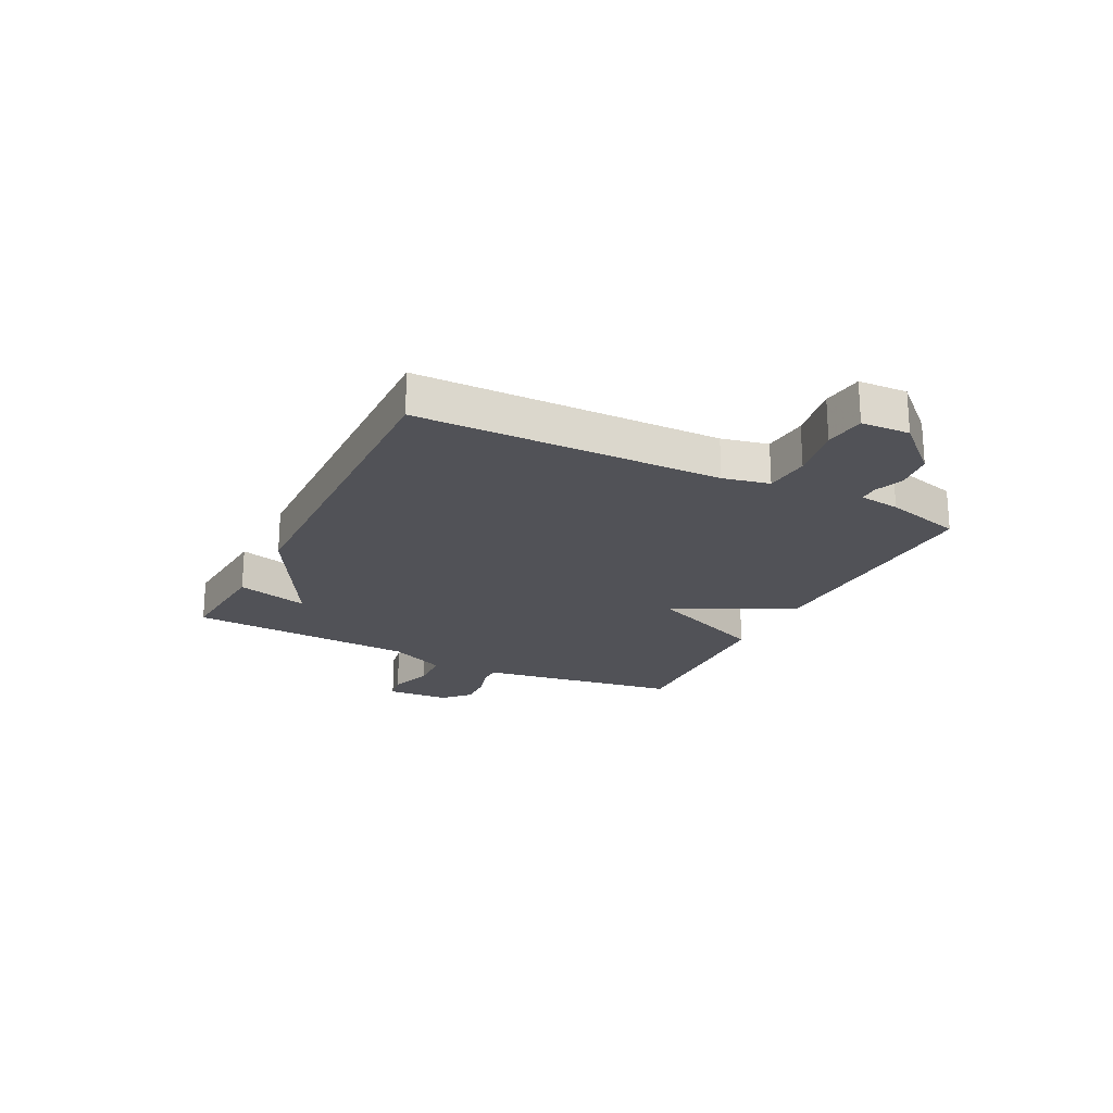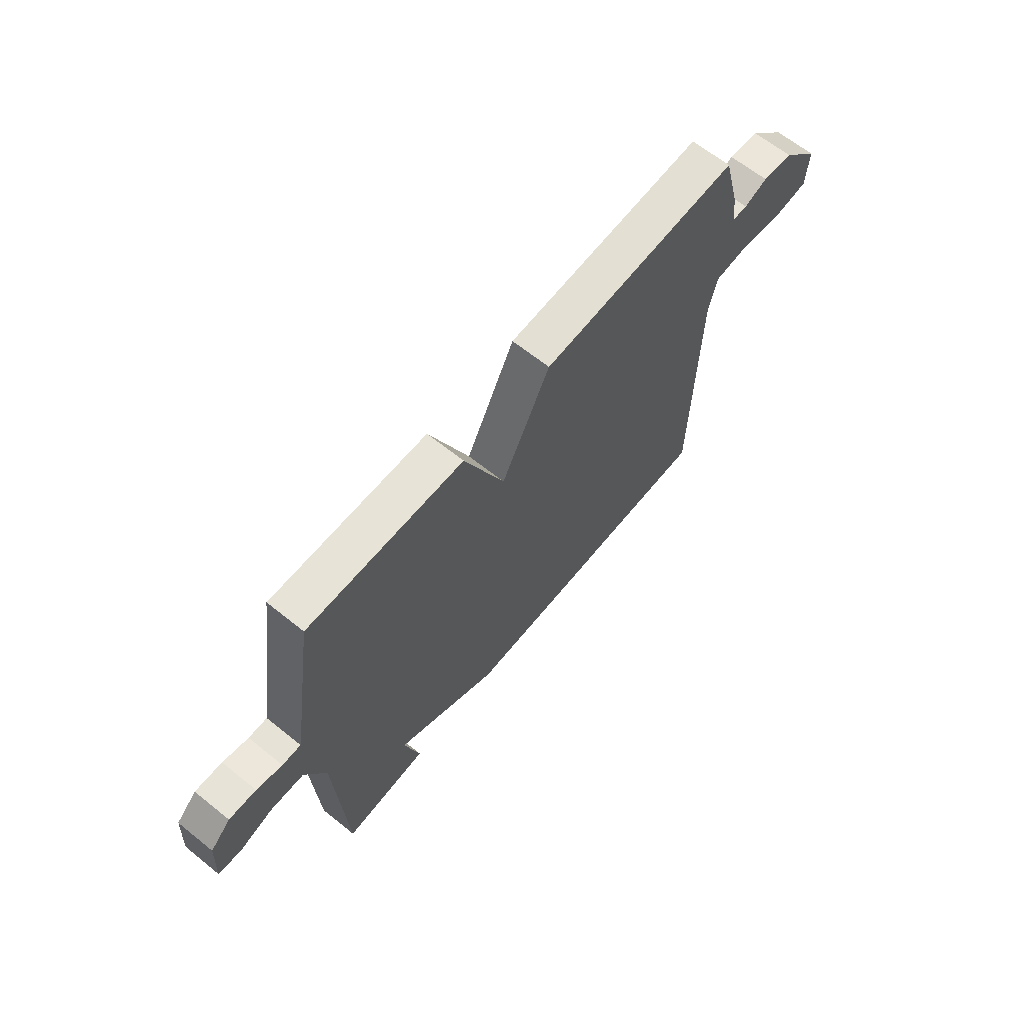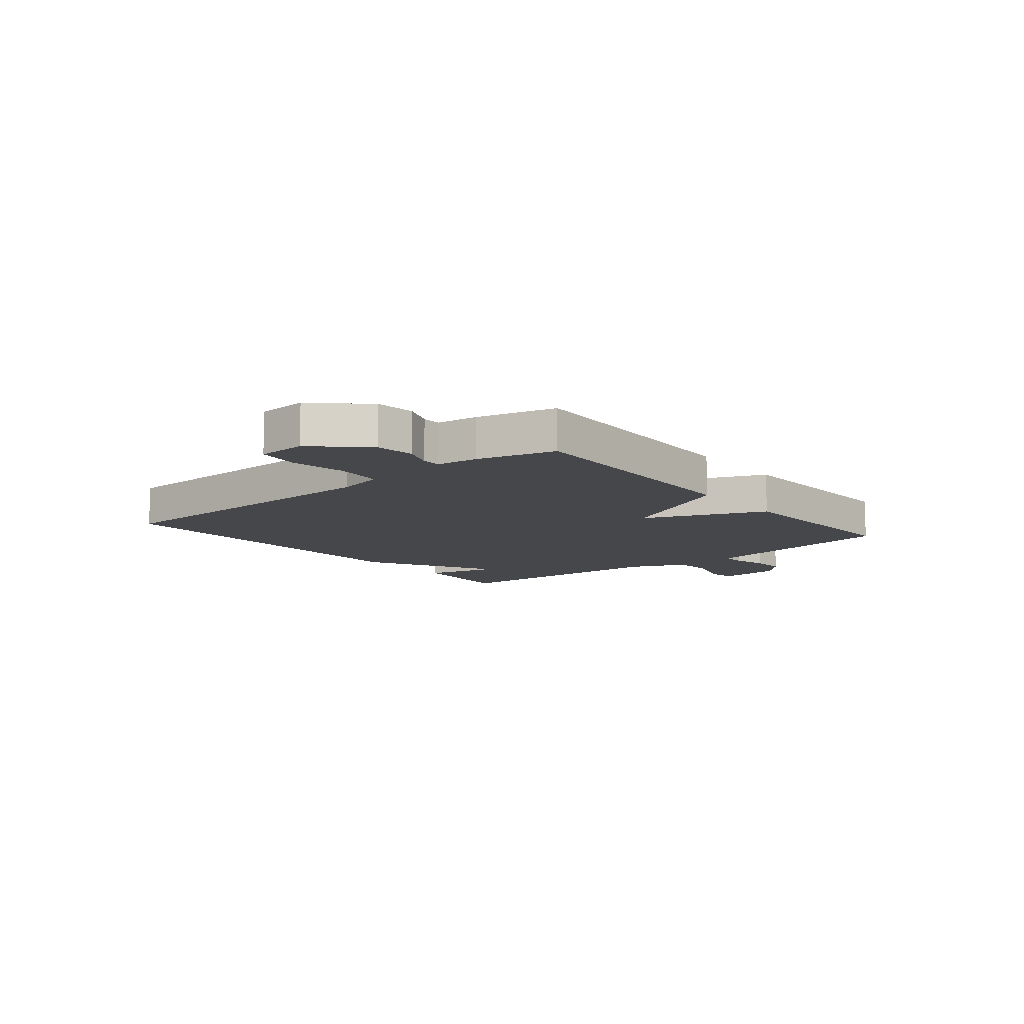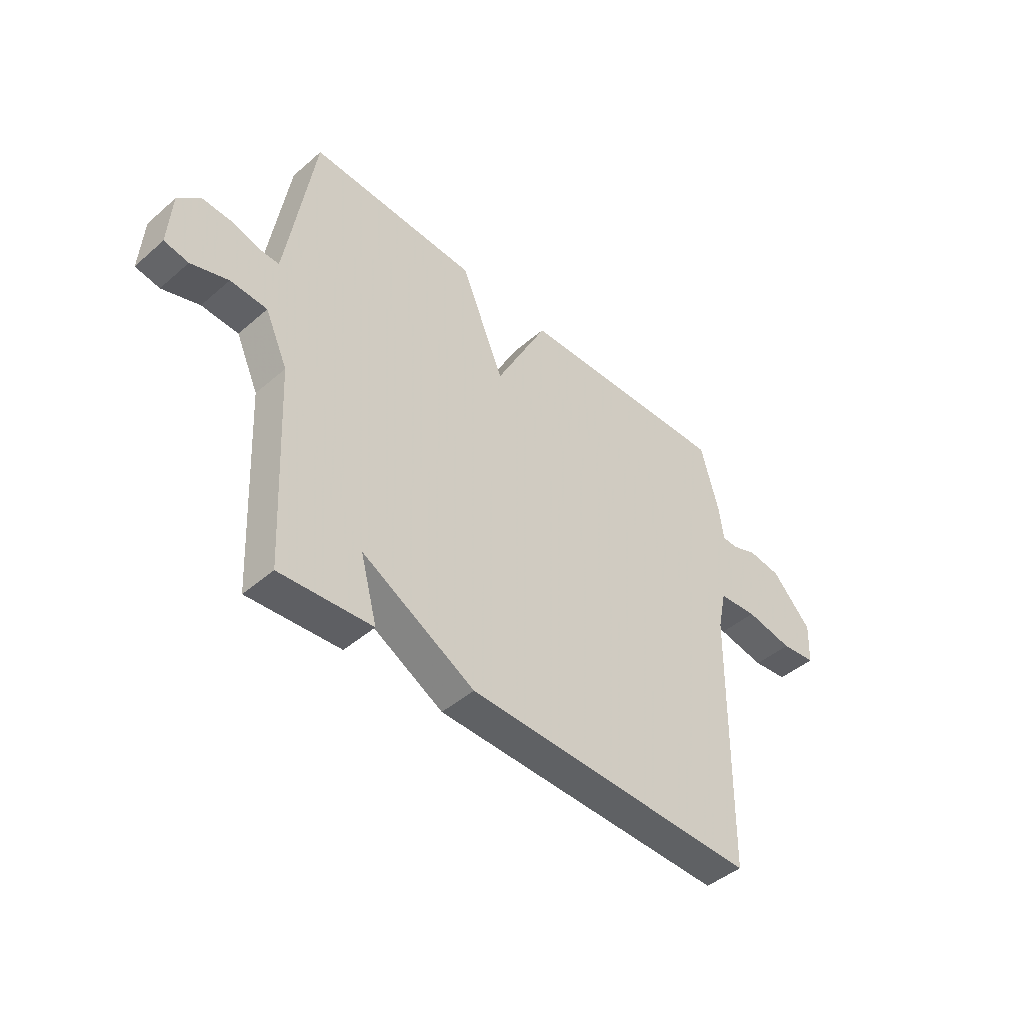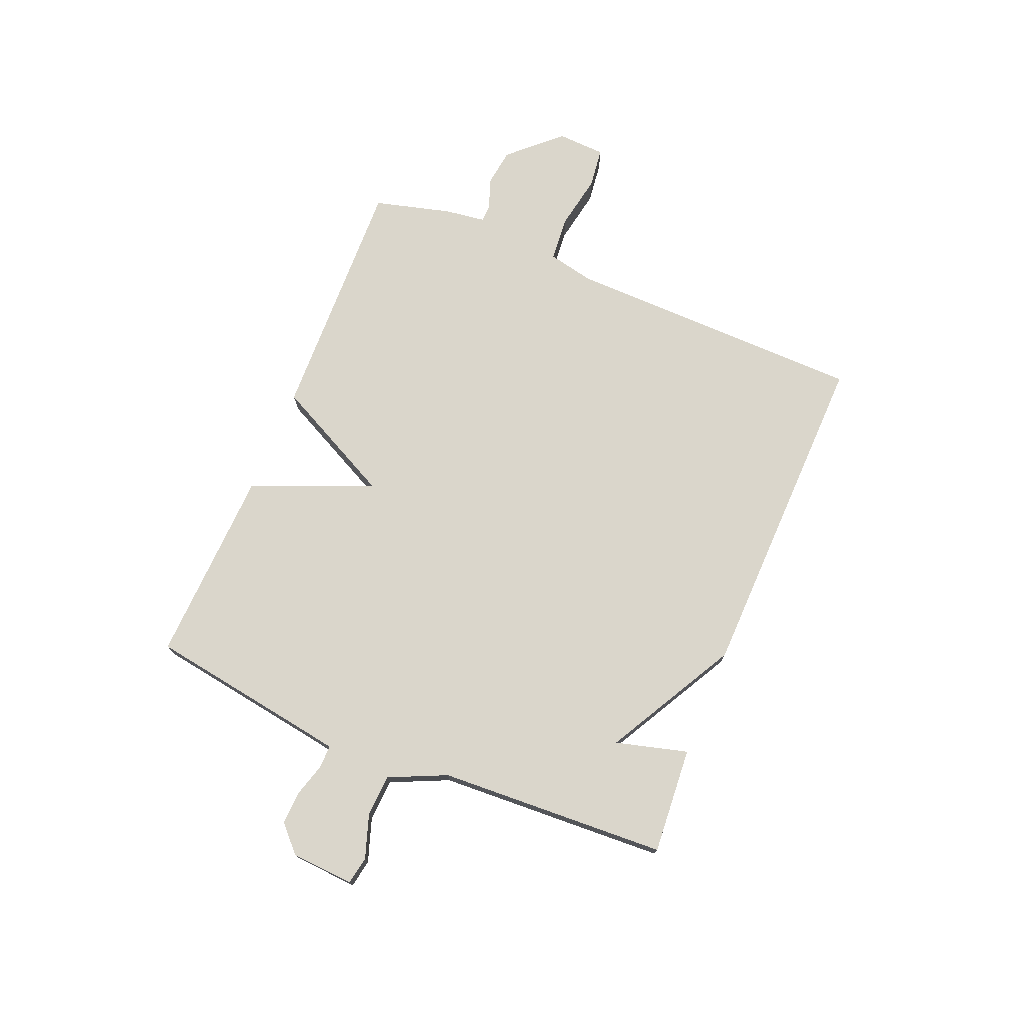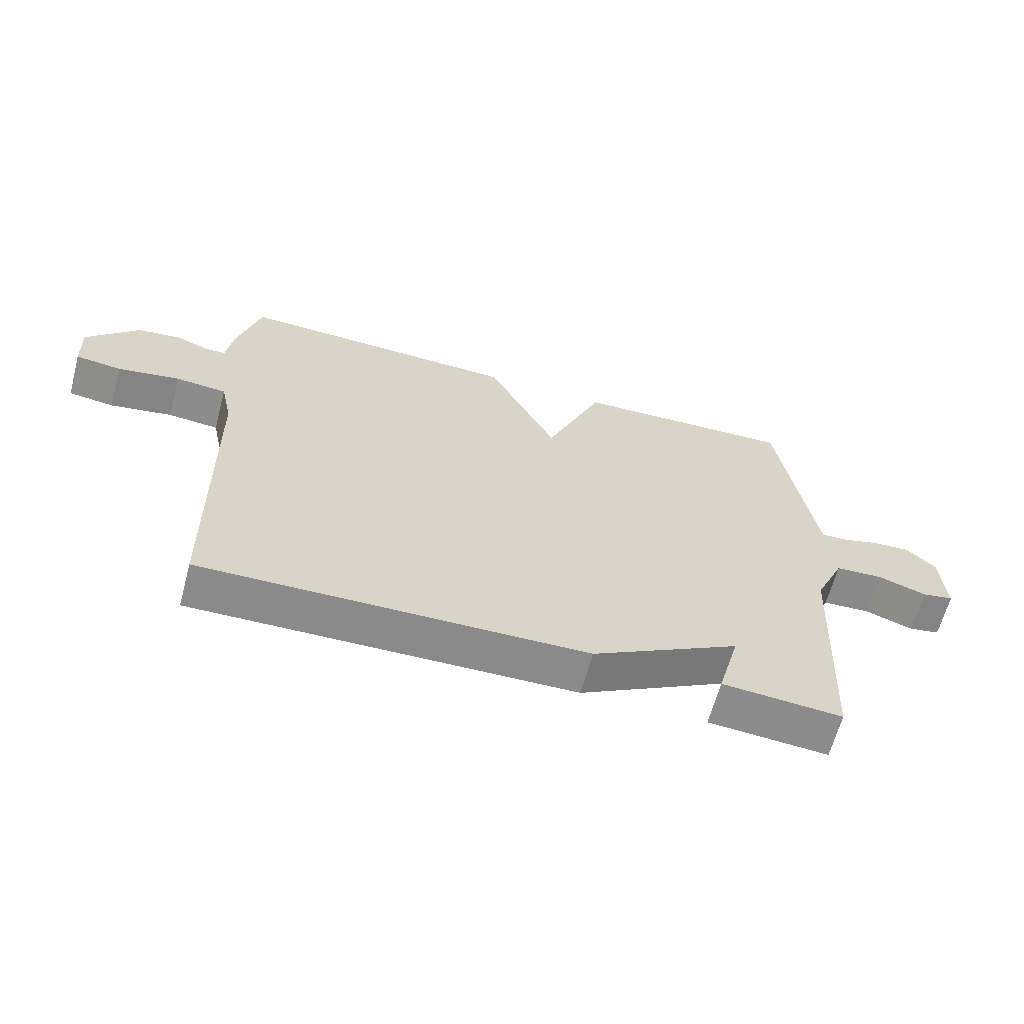
<metadata>
{"format":"obj","ext":"obj","renderer":"f3d","projection":"perspective","resolution":1024,"background":"white","views":[{"elev":-21.5,"azim":-116.7,"up":"+Y"},{"elev":65.1,"azim":128.9,"up":"+Z"},{"elev":-10.8,"azim":-50.5,"up":"+Y"},{"elev":-45.1,"azim":134.9,"up":"+Z"},{"elev":74.0,"azim":112.5,"up":"+Y"},{"elev":-63.8,"azim":-15.0,"up":"+Z"}]}
</metadata>
<code>
v -0.5 0.07 0.5
v -0.051 0.07 0.486
v 0.058 0.07 0.269
v 0.149 0.07 0.486
v 0.5 0.07 0.5
v 0.549 0.07 0.185
v 0.557 0.07 0.137
v 0.599 0.07 0.138
v 0.657 0.07 0.155
v 0.718 0.07 0.158
v 0.764 0.07 0.114
v 0.771 0.07 0.001
v 0.721 0.07 -0.008
v 0.644 0.07 0.018
v 0.568 0.07 0.014
v 0.521 0.07 -0.089
v 0.5 0.07 -0.5
v 0.309 0.07 -0.486
v 0.344 0.07 -0.357
v 0.109 0.07 -0.486
v -0.5 0.07 -0.5
v -0.509 0.07 0.042
v -0.527 0.07 0.125
v -0.608 0.07 0.132
v -0.707 0.07 0.114
v -0.78 0.07 0.123
v -0.784 0.07 0.21
v -0.701 0.07 0.299
v -0.632 0.07 0.308
v -0.58 0.07 0.288
v -0.547 0.07 0.289
v -0.537 0.07 0.362
v -0.5 0 0.5
v -0.051 0 0.486
v 0.058 0 0.269
v 0.149 0 0.486
v 0.5 0 0.5
v 0.549 0 0.185
v 0.557 0 0.137
v 0.599 0 0.138
v 0.657 0 0.155
v 0.718 0 0.158
v 0.764 0 0.114
v 0.771 0 0.001
v 0.721 0 -0.008
v 0.644 0 0.018
v 0.568 0 0.014
v 0.521 0 -0.089
v 0.5 0 -0.5
v 0.309 0 -0.486
v 0.344 0 -0.357
v 0.109 0 -0.486
v -0.5 0 -0.5
v -0.509 0 0.042
v -0.527 0 0.125
v -0.608 0 0.132
v -0.707 0 0.114
v -0.78 0 0.123
v -0.784 0 0.21
v -0.701 0 0.299
v -0.632 0 0.308
v -0.58 0 0.288
v -0.547 0 0.289
v -0.537 0 0.362
f 1 2 3
f 32 1 3
f 31 32 3
f 30 31 3
f 28 29 30
f 27 28 30
f 26 27 30
f 25 26 30
f 24 25 30
f 23 24 30 3
f 22 23 3
f 21 22 3
f 20 21 3
f 19 20 3
f 16 17 18 19
f 4 5 6
f 3 4 6
f 19 3 6
f 16 19 6
f 15 16 6
f 12 13 14
f 11 12 14
f 10 11 14
f 9 10 14
f 8 9 14
f 7 8 14 15
f 6 7 15
f 35 34 33
f 35 33 64
f 35 64 63
f 35 63 62
f 62 61 60
f 62 60 59
f 62 59 58
f 62 58 57
f 62 57 56
f 35 62 56 55
f 35 55 54
f 35 54 53
f 35 53 52
f 35 52 51
f 51 50 49 48
f 38 37 36
f 38 36 35
f 38 35 51
f 38 51 48
f 38 48 47
f 46 45 44
f 46 44 43
f 46 43 42
f 46 42 41
f 46 41 40
f 47 46 40 39
f 47 39 38
f 1 33 34 2
f 2 34 35 3
f 3 35 36 4
f 4 36 37 5
f 5 37 38 6
f 6 38 39 7
f 7 39 40 8
f 8 40 41 9
f 9 41 42 10
f 10 42 43 11
f 11 43 44 12
f 12 44 45 13
f 13 45 46 14
f 14 46 47 15
f 15 47 48 16
f 16 48 49 17
f 17 49 50 18
f 18 50 51 19
f 19 51 52 20
f 20 52 53 21
f 21 53 54 22
f 22 54 55 23
f 23 55 56 24
f 24 56 57 25
f 25 57 58 26
f 26 58 59 27
f 27 59 60 28
f 28 60 61 29
f 29 61 62 30
f 30 62 63 31
f 31 63 64 32
f 32 64 33 1

</code>
